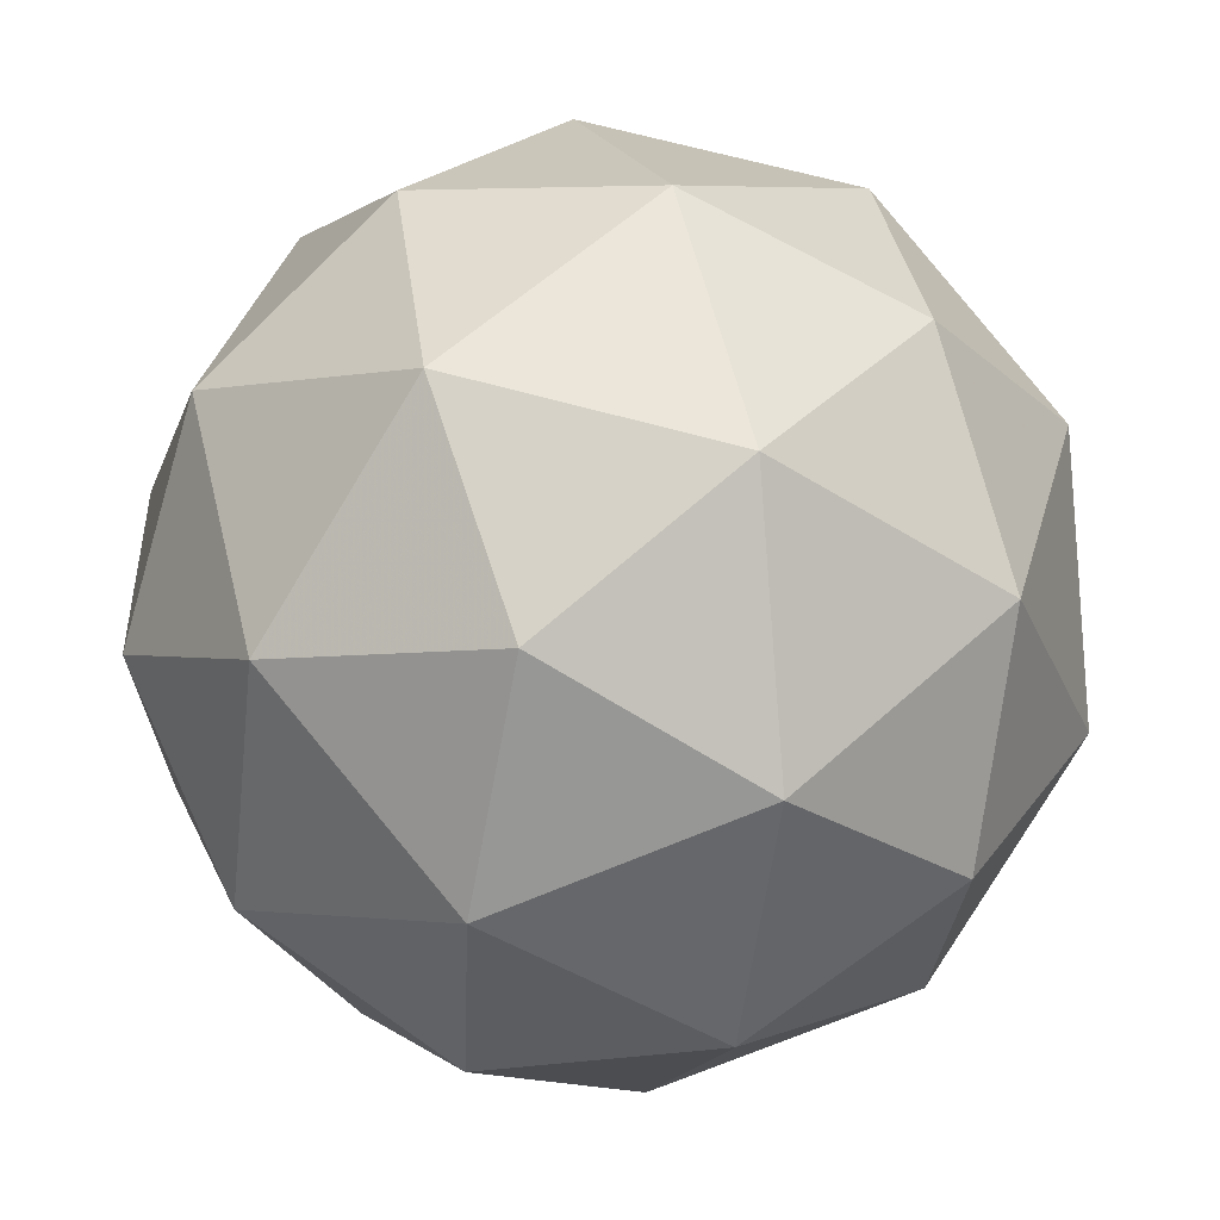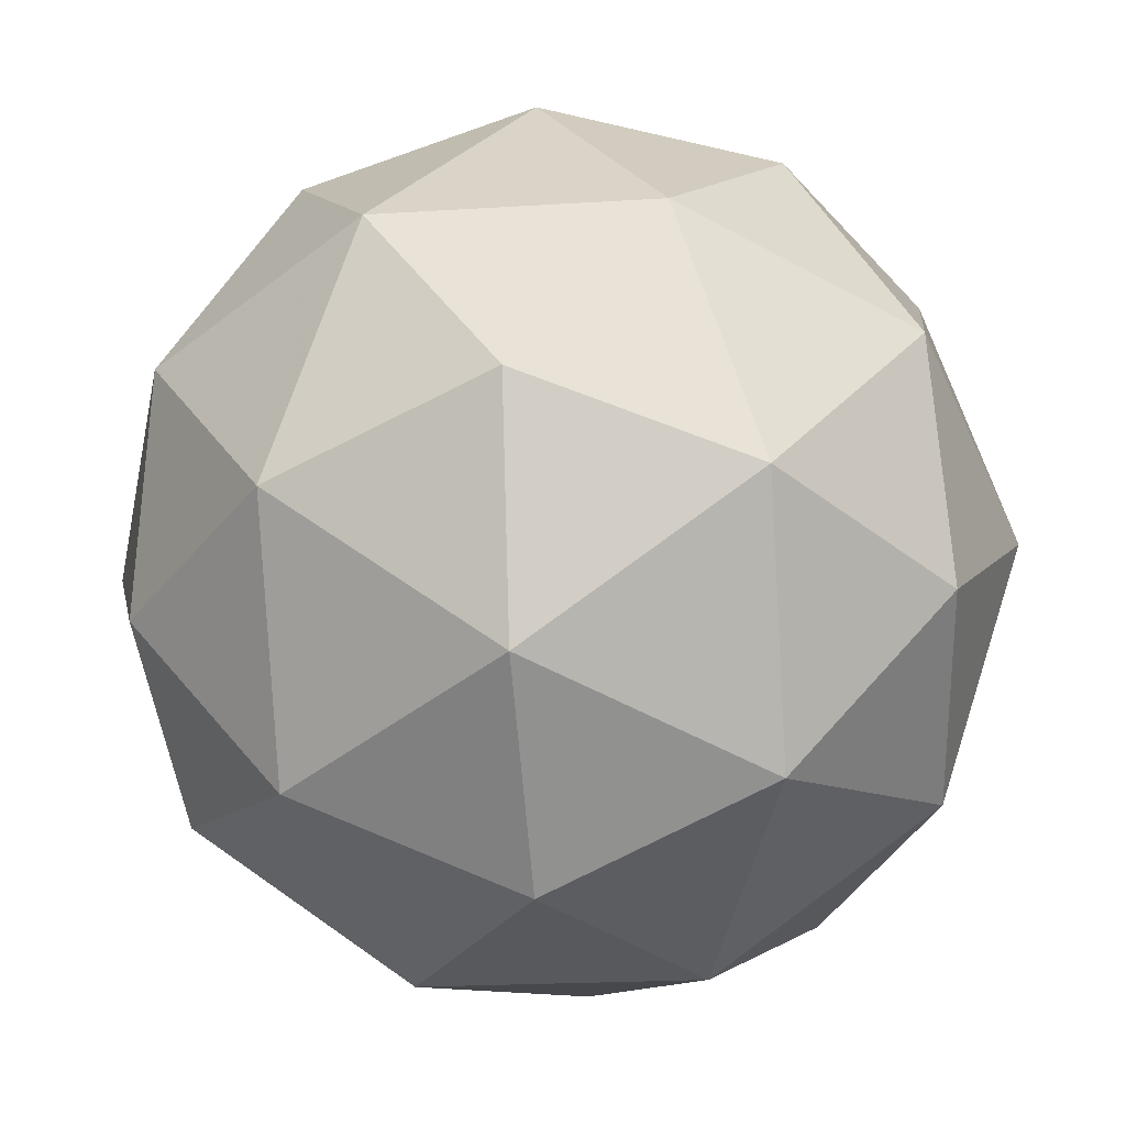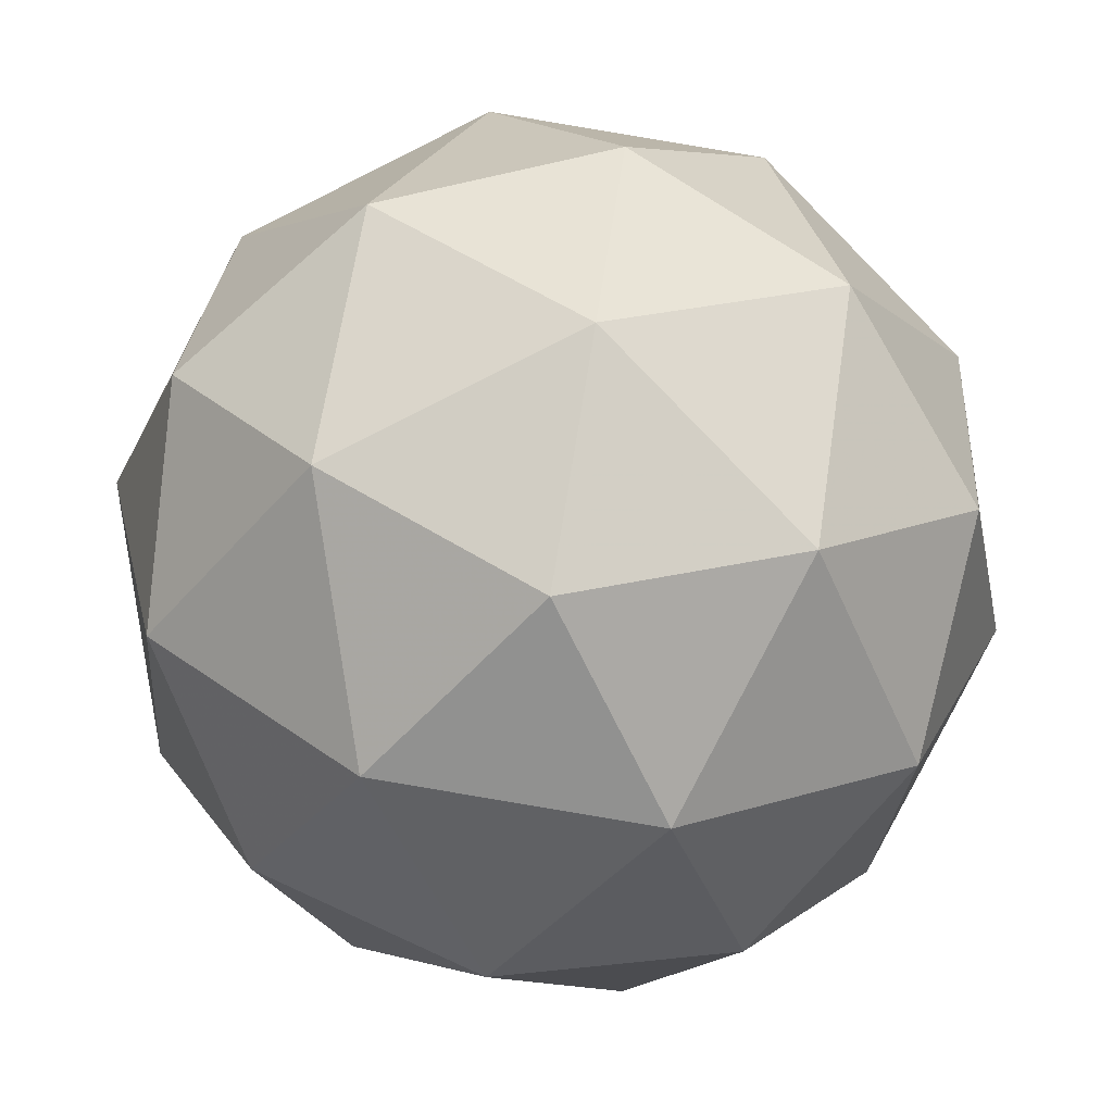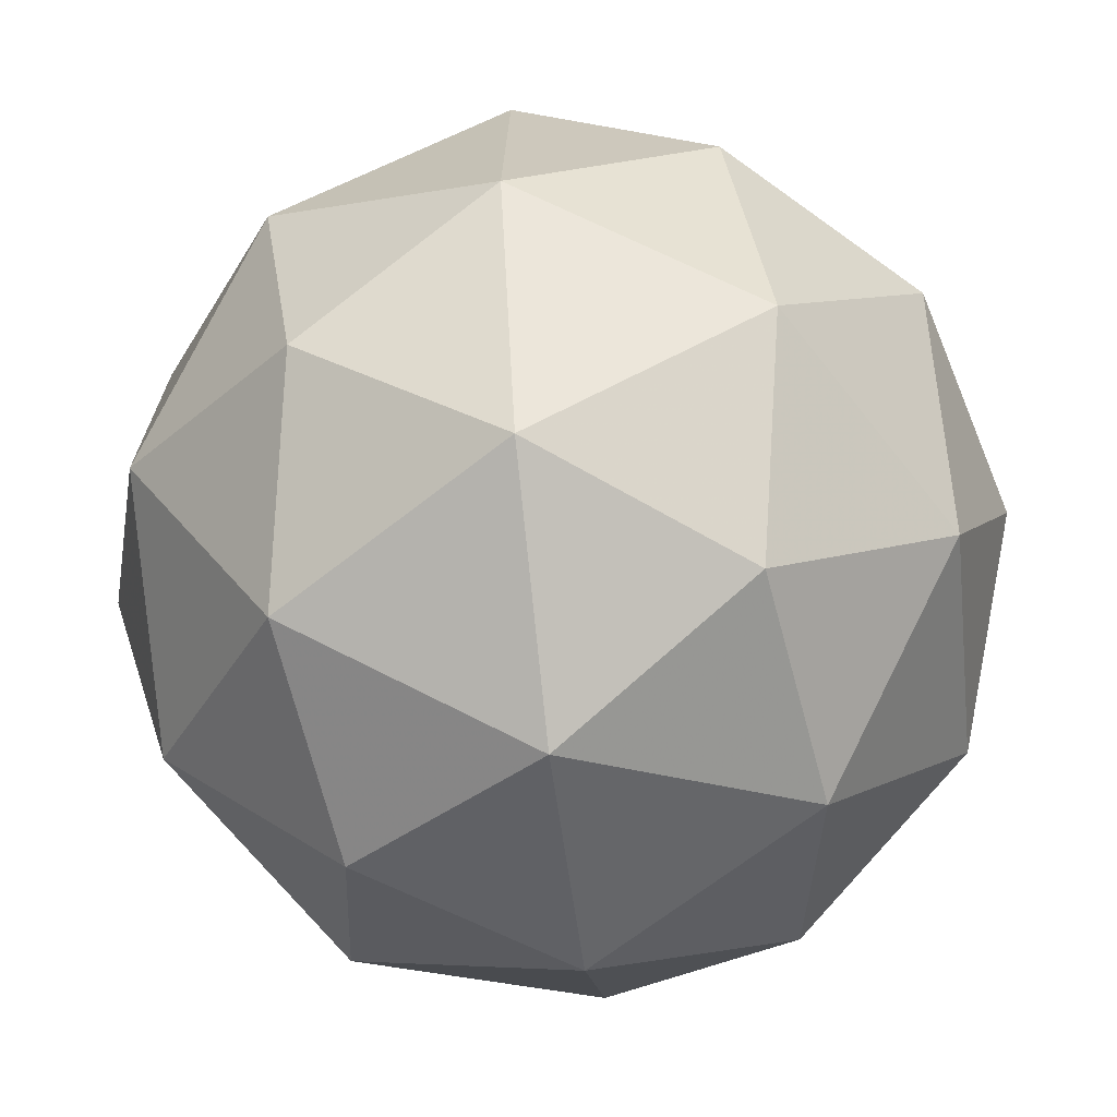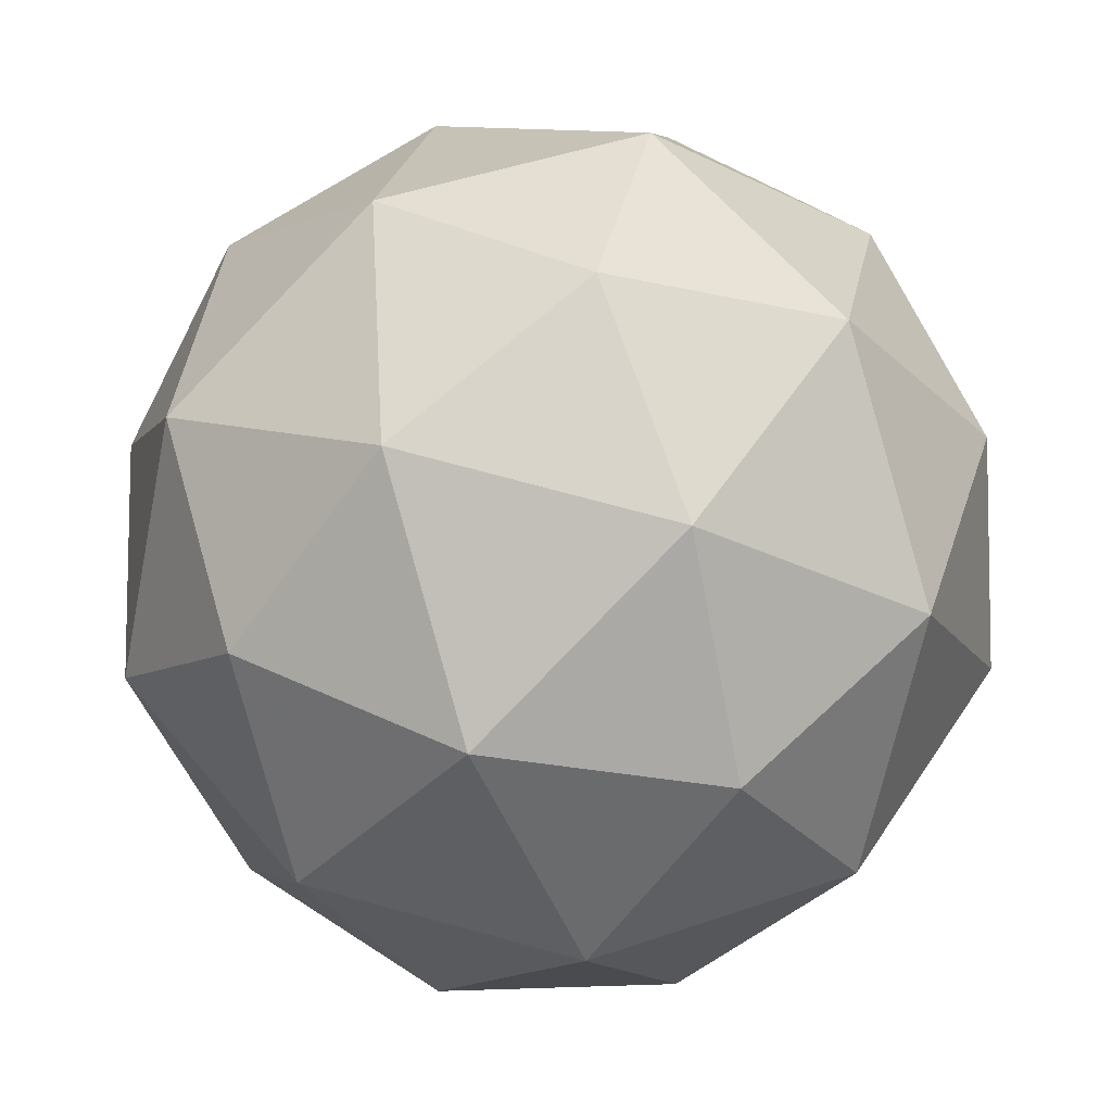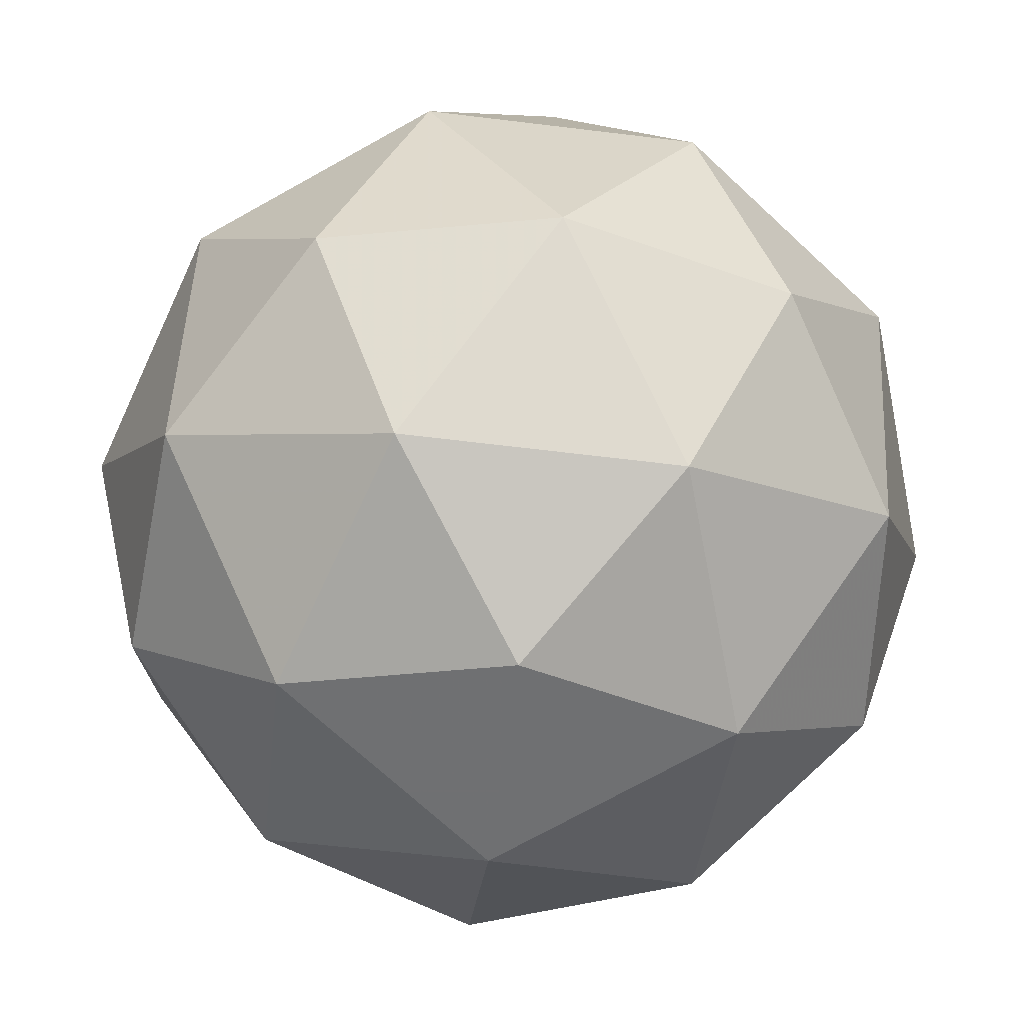
<metadata>
{"format":"obj","ext":"obj","renderer":"f3d","projection":"perspective","resolution":1024,"background":"white","views":[{"elev":-54.2,"azim":-51.3,"up":"+Y"},{"elev":-5.3,"azim":51.8,"up":"+Y"},{"elev":-49.4,"azim":158.1,"up":"+Y"},{"elev":53.4,"azim":-168.0,"up":"+Y"},{"elev":-0.8,"azim":-169.4,"up":"+Z"},{"elev":75.5,"azim":110.5,"up":"+Y"}]}
</metadata>
<code>
v 5.785 -2.766 -7.011
v 5.726 -2.769 -6.952
v 5.798 -2.81 -6.941
v 5.821 -2.842 -7.015
v 5.763 -2.821 -7.072
v 5.704 -2.775 -7.032
v 5.726 -2.846 -6.918
v 5.785 -2.891 -6.958
v 5.763 -2.898 -7.039
v 5.69 -2.857 -7.049
v 5.667 -2.825 -6.975
v 5.704 -2.9 -6.979
v 5.8 -2.78 -6.973
v 5.757 -2.756 -6.979
v 5.765 -2.782 -6.938
v 5.71 -2.761 -6.991
v 5.744 -2.76 -7.027
v 5.813 -2.799 -7.016
v 5.821 -2.825 -6.975
v 5.779 -2.786 -7.05
v 5.8 -2.831 -7.052
v 5.731 -2.792 -7.062
v 5.688 -2.79 -6.958
v 5.675 -2.794 -7.005
v 5.765 -2.827 -6.918
v 5.722 -2.803 -6.924
v 5.813 -2.873 -6.985
v 5.8 -2.854 -6.941
v 5.766 -2.864 -7.066
v 5.8 -2.876 -7.032
v 5.689 -2.813 -7.049
v 5.723 -2.839 -7.072
v 5.688 -2.836 -6.938
v 5.757 -2.875 -6.928
v 5.779 -2.905 -6.999
v 5.723 -2.885 -7.053
v 5.667 -2.842 -7.015
v 5.709 -2.88 -6.94
v 5.675 -2.868 -6.974
v 5.744 -2.907 -6.963
v 5.731 -2.911 -7.011
v 5.689 -2.886 -7.017
f 1 14 13
f 2 14 16
f 1 13 18
f 1 18 20
f 1 20 17
f 2 16 23
f 3 15 25
f 4 19 27
f 5 21 29
f 6 22 31
f 2 23 26
f 3 25 28
f 4 27 30
f 5 29 32
f 6 31 24
f 7 33 38
f 8 34 40
f 9 35 41
f 10 36 42
f 11 37 39
f 39 42 12
f 39 37 42
f 37 10 42
f 42 41 12
f 42 36 41
f 36 9 41
f 41 40 12
f 41 35 40
f 35 8 40
f 40 38 12
f 40 34 38
f 34 7 38
f 38 39 12
f 38 33 39
f 33 11 39
f 24 37 11
f 24 31 37
f 31 10 37
f 32 36 10
f 32 29 36
f 29 9 36
f 30 35 9
f 30 27 35
f 27 8 35
f 28 34 8
f 28 25 34
f 25 7 34
f 26 33 7
f 26 23 33
f 23 11 33
f 31 32 10
f 31 22 32
f 22 5 32
f 29 30 9
f 29 21 30
f 21 4 30
f 27 28 8
f 27 19 28
f 19 3 28
f 25 26 7
f 25 15 26
f 15 2 26
f 23 24 11
f 23 16 24
f 16 6 24
f 17 22 6
f 17 20 22
f 20 5 22
f 20 21 5
f 20 18 21
f 18 4 21
f 18 19 4
f 18 13 19
f 13 3 19
f 16 17 6
f 16 14 17
f 14 1 17
f 13 15 3
f 13 14 15
f 14 2 15

</code>
